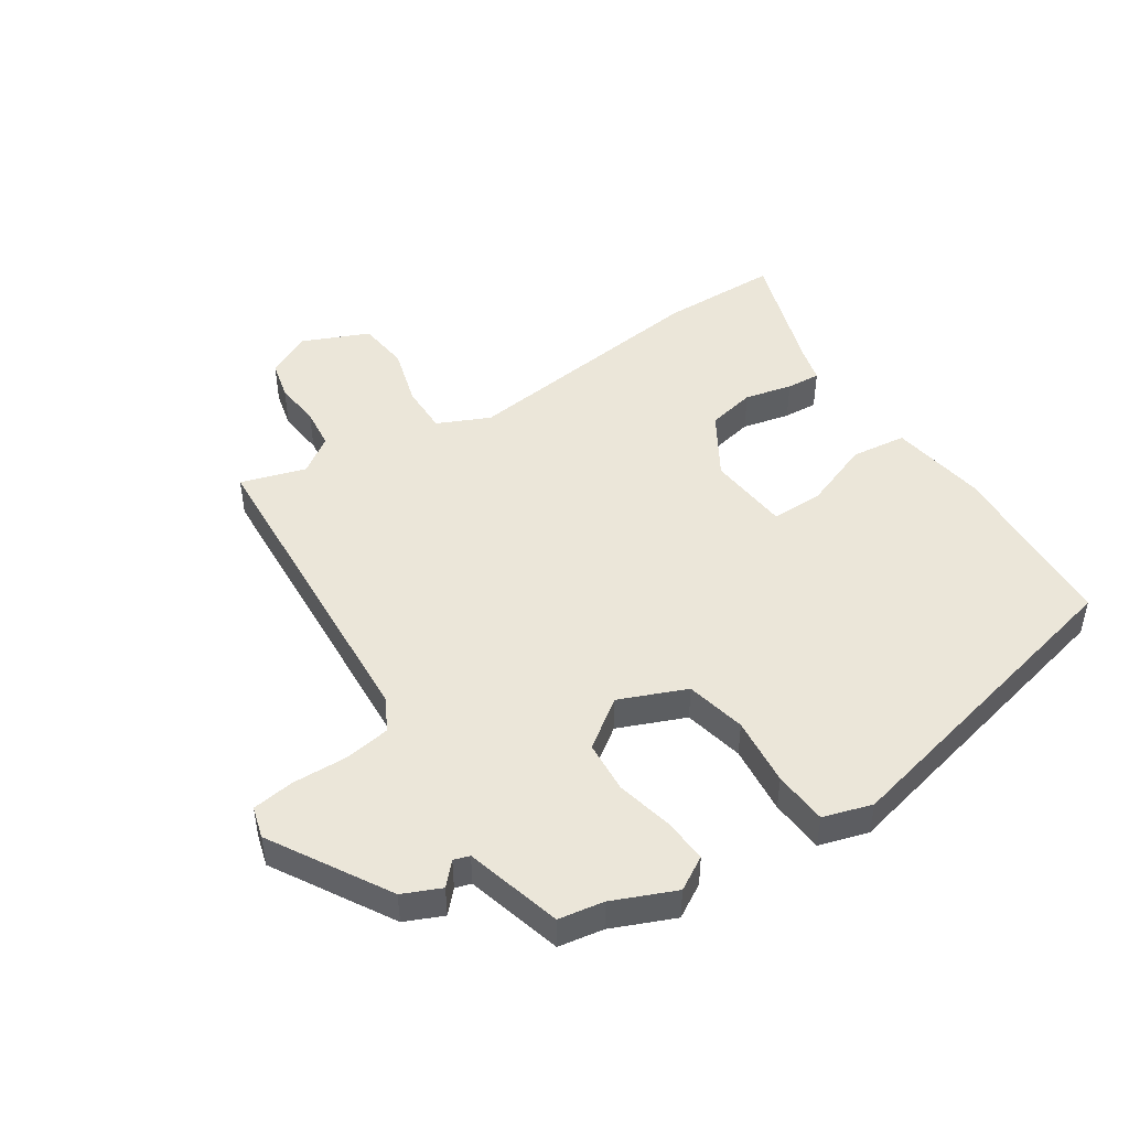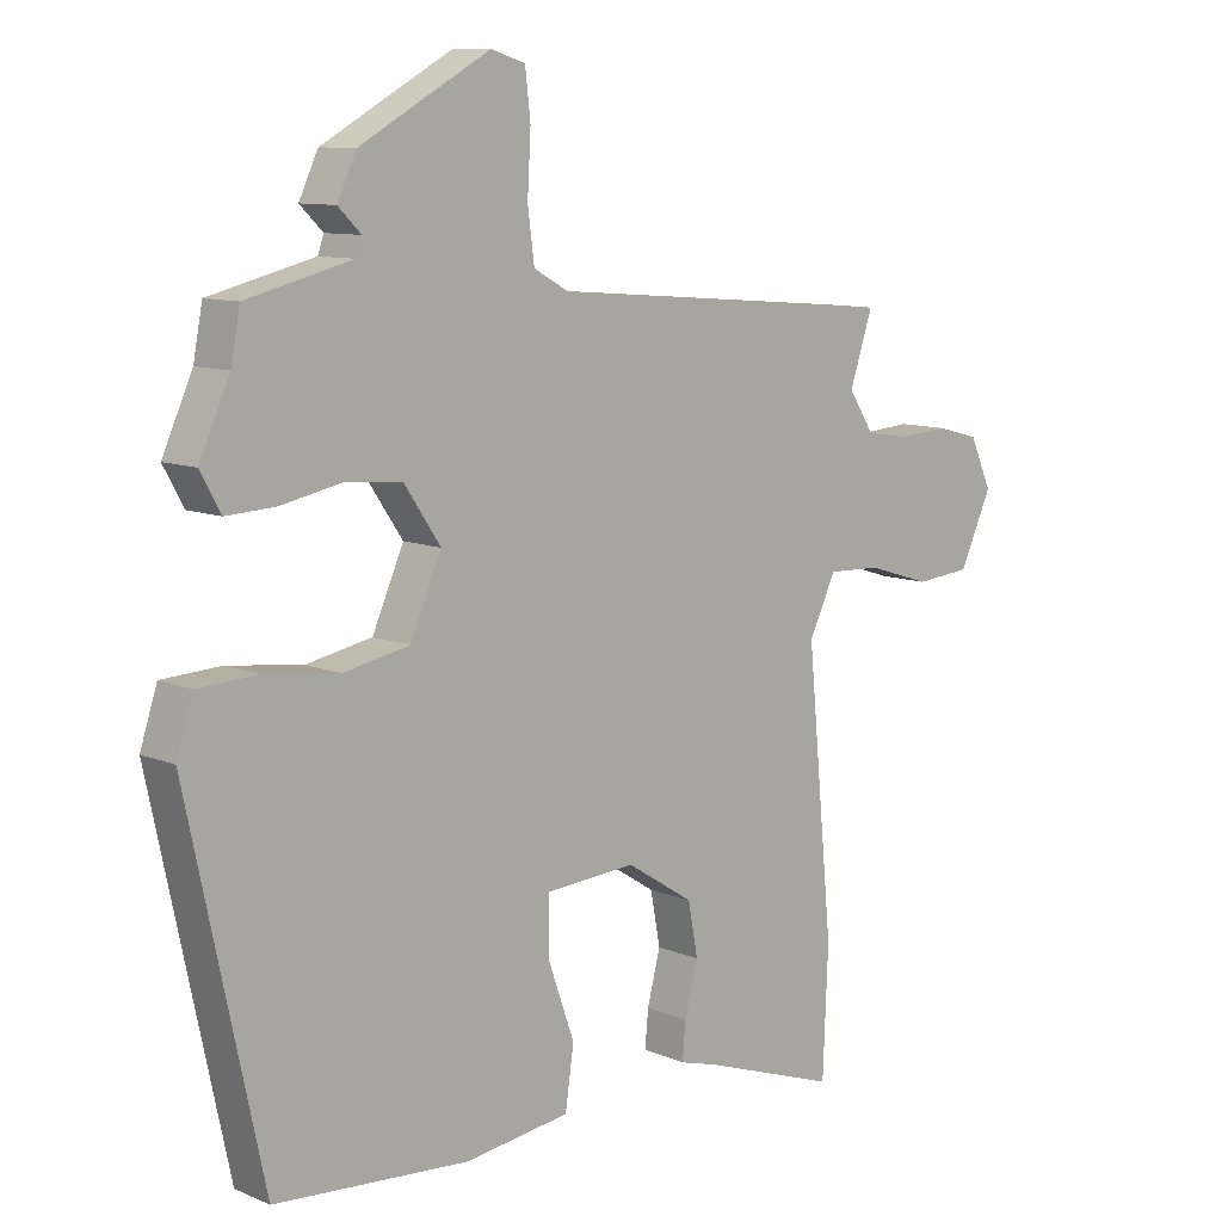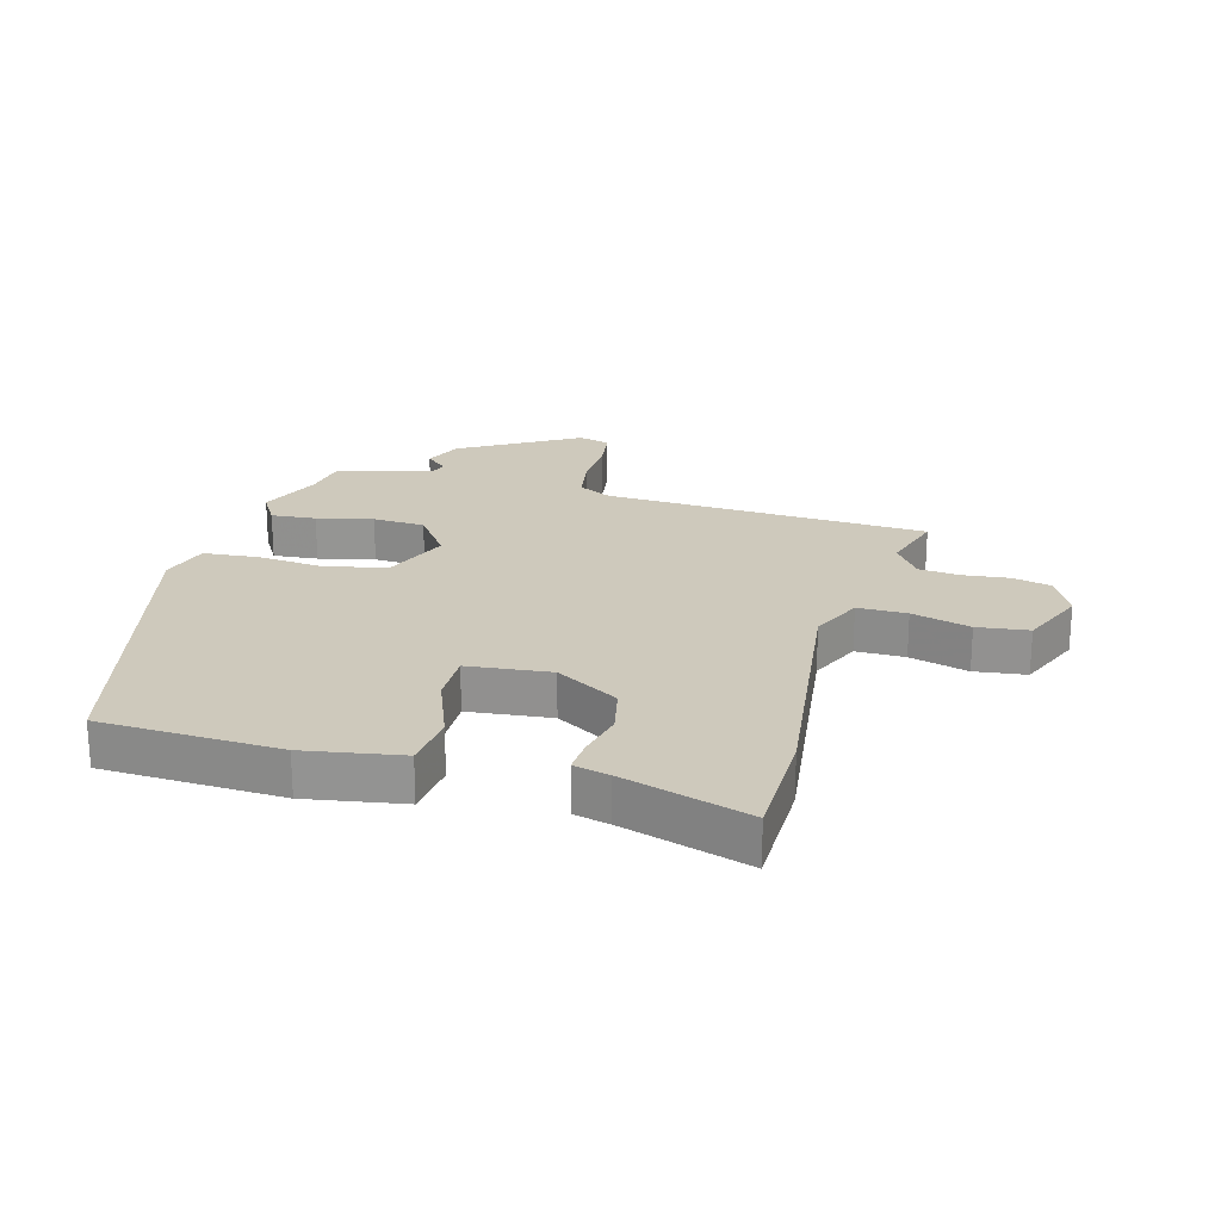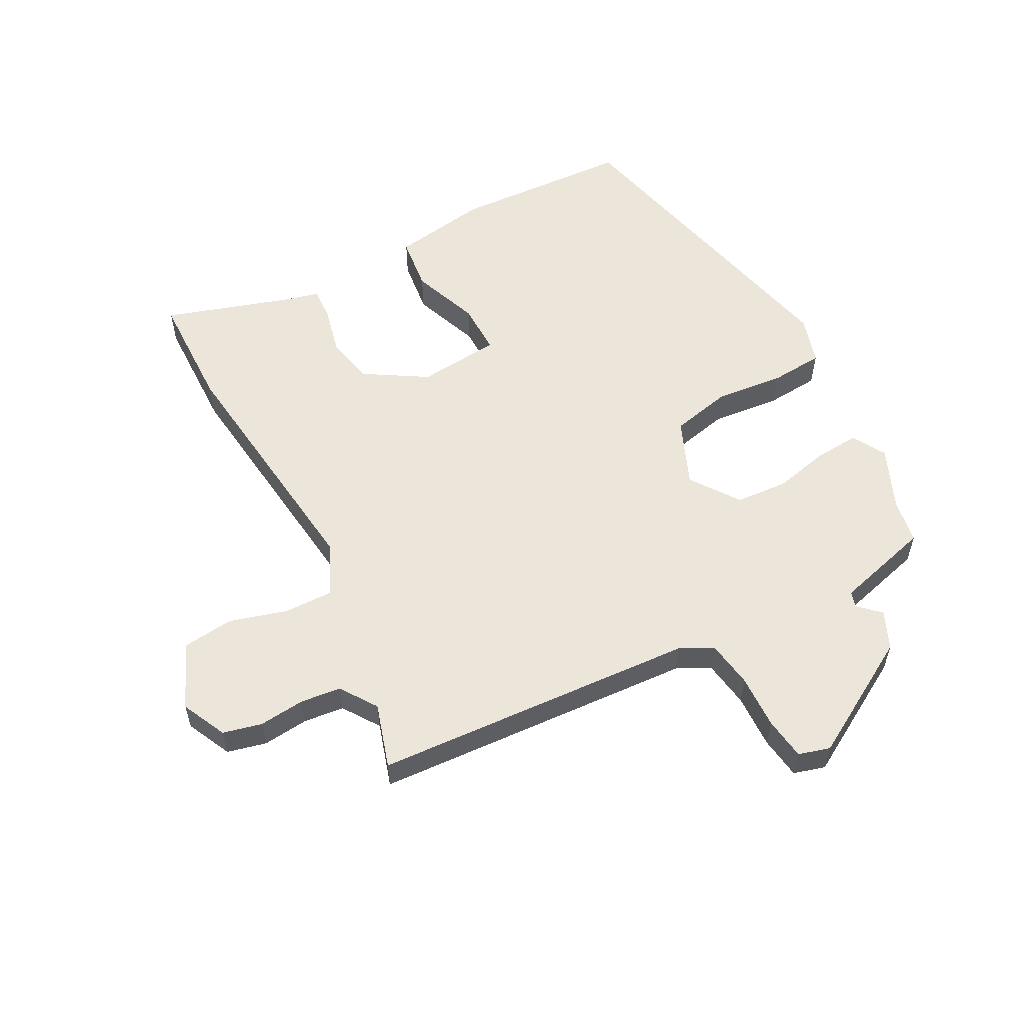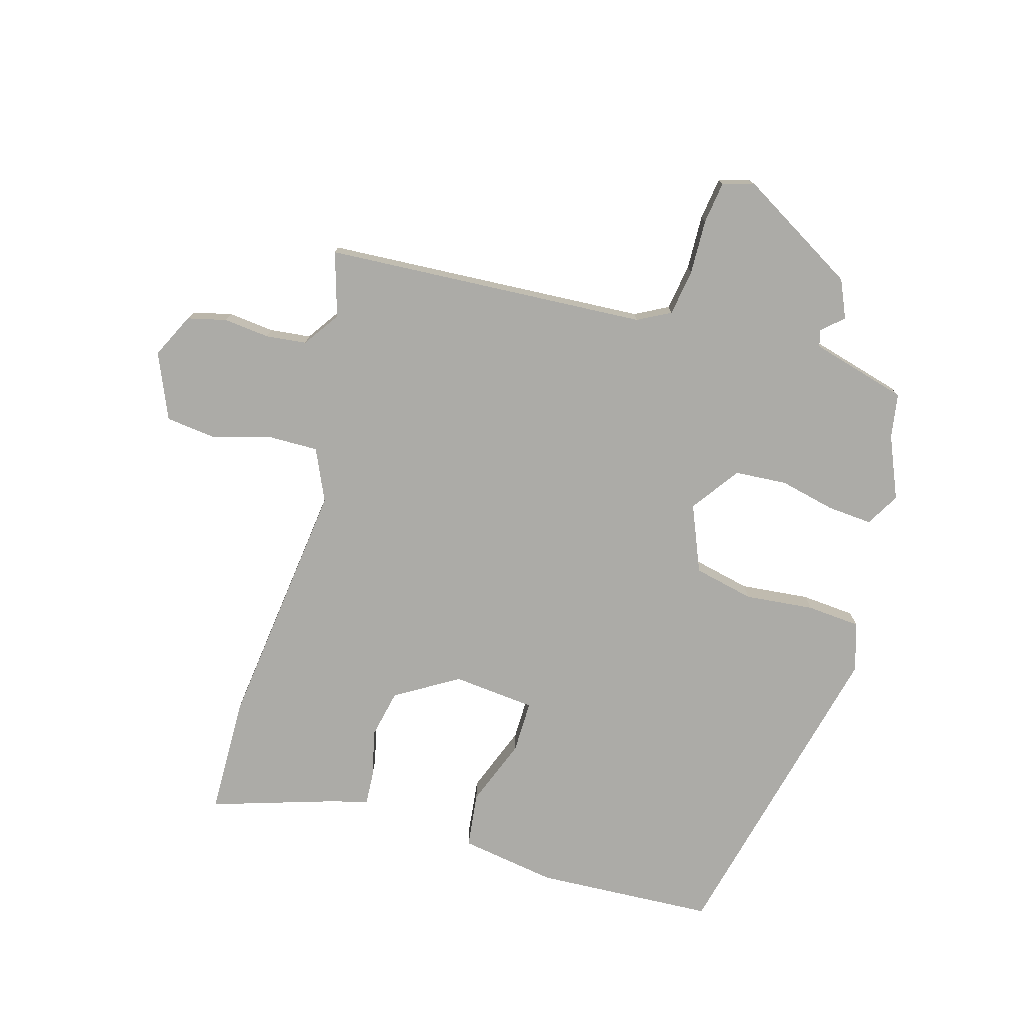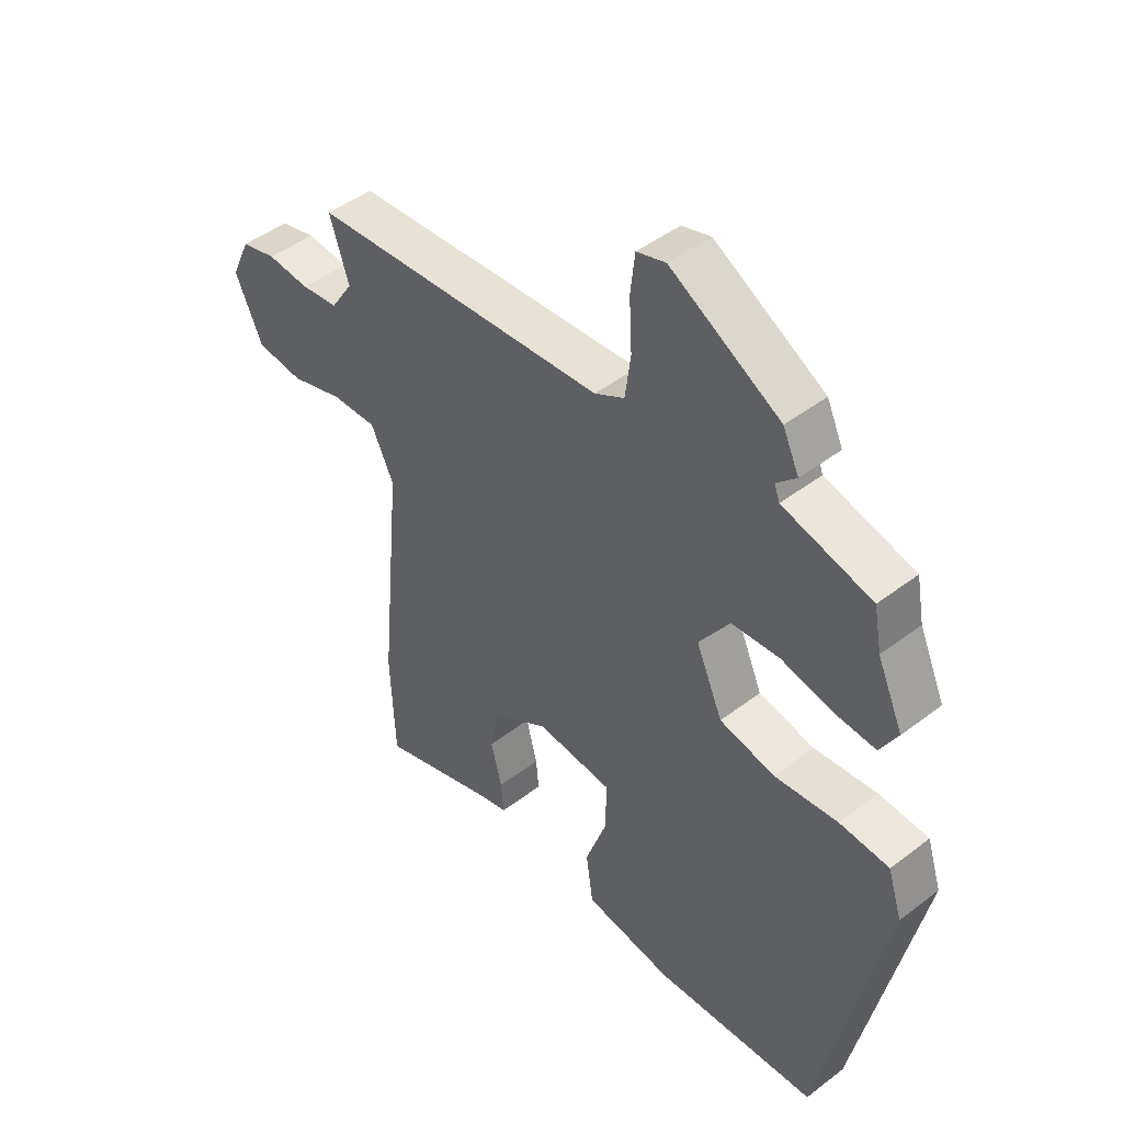
<metadata>
{"format":"obj","ext":"obj","renderer":"f3d","projection":"perspective","resolution":1024,"background":"white","views":[{"elev":47.3,"azim":55.5,"up":"+Y"},{"elev":9.8,"azim":137.1,"up":"+Z"},{"elev":22.4,"azim":-166.3,"up":"+Y"},{"elev":56.5,"azim":-29.1,"up":"+Y"},{"elev":-76.2,"azim":-17.4,"up":"+Y"},{"elev":46.3,"azim":48.9,"up":"+Z"}]}
</metadata>
<code>
v 0.425 0.07 -0.489
v 0.13 0.07 -0.511
v -0.03 0.07 -0.489
v -0.043 0.07 -0.398
v -0.003 0.07 -0.285
v -0.004 0.07 -0.199
v -0.141 0.07 -0.189
v -0.243 0.07 -0.254
v -0.258 0.07 -0.334
v -0.238 0.07 -0.412
v -0.233 0.07 -0.468
v -0.291 0.07 -0.484
v -0.498 0.07 -0.555
v -0.506 0.07 -0.361
v -0.466 0.07 0.058
v -0.507 0.07 0.143
v -0.588 0.07 0.14
v -0.684 0.07 0.11
v -0.769 0.07 0.118
v -0.818 0.07 0.225
v -0.784 0.07 0.3
v -0.72 0.07 0.317
v -0.644 0.07 0.311
v -0.577 0.07 0.32
v -0.537 0.07 0.381
v -0.572 0.07 0.487
v -0.038 0.07 0.531
v 0.016 0.07 0.561
v 0.026 0.07 0.638
v 0.021 0.07 0.728
v 0.029 0.07 0.798
v 0.081 0.07 0.814
v 0.278 0.07 0.704
v 0.307 0.07 0.642
v 0.272 0.07 0.608
v 0.281 0.07 0.582
v 0.441 0.07 0.542
v 0.455 0.07 0.468
v 0.501 0.07 0.366
v 0.47 0.07 0.31
v 0.396 0.07 0.314
v 0.303 0.07 0.333
v 0.217 0.07 0.325
v 0.162 0.07 0.244
v 0.21 0.07 0.135
v 0.31 0.07 0.115
v 0.424 0.07 0.129
v 0.513 0.07 0.124
v 0.539 0.07 0.044
v 0.425 0 -0.489
v 0.13 0 -0.511
v -0.03 0 -0.489
v -0.043 0 -0.398
v -0.003 0 -0.285
v -0.004 0 -0.199
v -0.141 0 -0.189
v -0.243 0 -0.254
v -0.258 0 -0.334
v -0.238 0 -0.412
v -0.233 0 -0.468
v -0.291 0 -0.484
v -0.498 0 -0.555
v -0.506 0 -0.361
v -0.466 0 0.058
v -0.507 0 0.143
v -0.588 0 0.14
v -0.684 0 0.11
v -0.769 0 0.118
v -0.818 0 0.225
v -0.784 0 0.3
v -0.72 0 0.317
v -0.644 0 0.311
v -0.577 0 0.32
v -0.537 0 0.381
v -0.572 0 0.487
v -0.038 0 0.531
v 0.016 0 0.561
v 0.026 0 0.638
v 0.021 0 0.728
v 0.029 0 0.798
v 0.081 0 0.814
v 0.278 0 0.704
v 0.307 0 0.642
v 0.272 0 0.608
v 0.281 0 0.582
v 0.441 0 0.542
v 0.455 0 0.468
v 0.501 0 0.366
v 0.47 0 0.31
v 0.396 0 0.314
v 0.303 0 0.333
v 0.217 0 0.325
v 0.162 0 0.244
v 0.21 0 0.135
v 0.31 0 0.115
v 0.424 0 0.129
v 0.513 0 0.124
v 0.539 0 0.044
f 46 47 48 49
f 45 46 49 1
f 44 45 1 2
f 39 40 41 42
f 38 39 42 43
f 36 37 38 43
f 35 36 43 44
f 33 34 35
f 32 33 35 44
f 29 30 31 32
f 28 29 32 44
f 25 26 27
f 24 25 27
f 20 21 22 23
f 20 23 24
f 17 18 19 20
f 16 17 20 24
f 15 16 24 27
f 12 13 14 15
f 9 10 11 12
f 8 9 12 15
f 7 8 15 27
f 2 3 4 5
f 2 5 6
f 44 2 6
f 27 28 44
f 6 7 27 44
f 98 97 96 95
f 50 98 95 94
f 51 50 94 93
f 91 90 89 88
f 92 91 88 87
f 92 87 86 85
f 93 92 85 84
f 84 83 82
f 93 84 82 81
f 81 80 79 78
f 93 81 78 77
f 76 75 74
f 76 74 73
f 72 71 70 69
f 73 72 69
f 69 68 67 66
f 73 69 66 65
f 76 73 65 64
f 64 63 62 61
f 61 60 59 58
f 64 61 58 57
f 76 64 57 56
f 54 53 52 51
f 55 54 51
f 55 51 93
f 93 77 76
f 93 76 56 55
f 1 50 51 2
f 2 51 52 3
f 3 52 53 4
f 4 53 54 5
f 5 54 55 6
f 6 55 56 7
f 7 56 57 8
f 8 57 58 9
f 9 58 59 10
f 10 59 60 11
f 11 60 61 12
f 12 61 62 13
f 13 62 63 14
f 14 63 64 15
f 15 64 65 16
f 16 65 66 17
f 17 66 67 18
f 18 67 68 19
f 19 68 69 20
f 20 69 70 21
f 21 70 71 22
f 22 71 72 23
f 23 72 73 24
f 24 73 74 25
f 25 74 75 26
f 26 75 76 27
f 27 76 77 28
f 28 77 78 29
f 29 78 79 30
f 30 79 80 31
f 31 80 81 32
f 32 81 82 33
f 33 82 83 34
f 34 83 84 35
f 35 84 85 36
f 36 85 86 37
f 37 86 87 38
f 38 87 88 39
f 39 88 89 40
f 40 89 90 41
f 41 90 91 42
f 42 91 92 43
f 43 92 93 44
f 44 93 94 45
f 45 94 95 46
f 46 95 96 47
f 47 96 97 48
f 48 97 98 49
f 49 98 50 1

</code>
